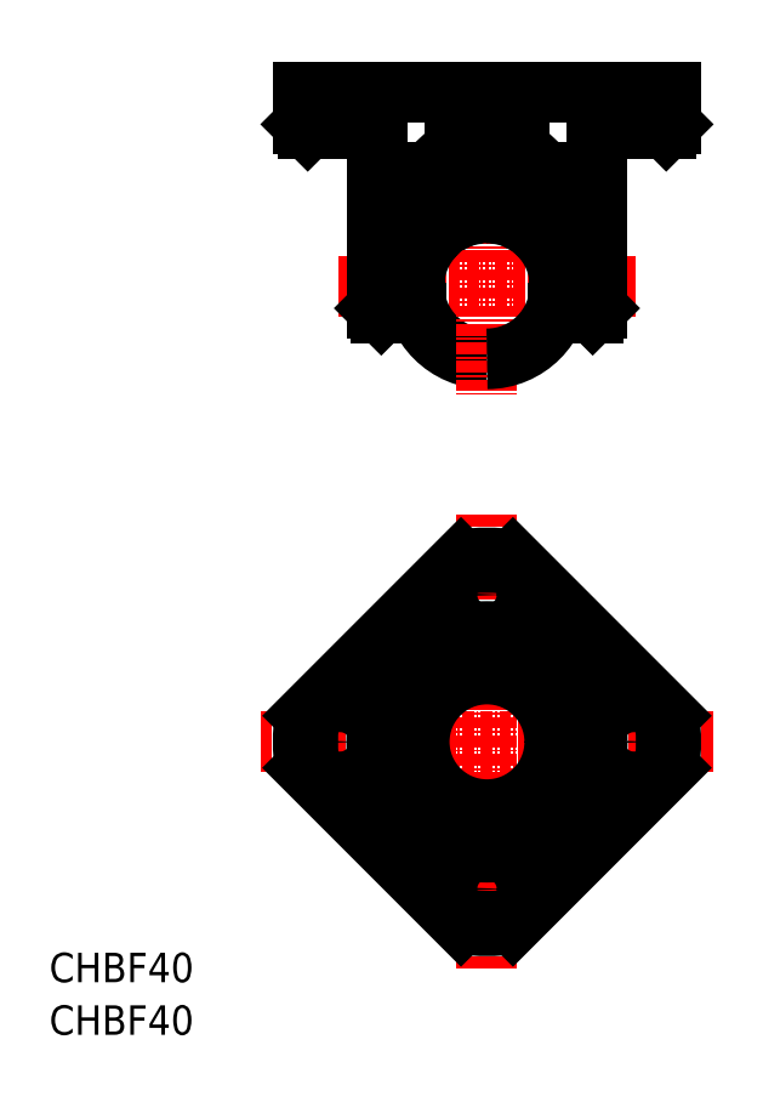
<metadata>
{"format":"dxf","ext":"dxf","renderer":"ezdxf+matplotlib","layout":"modelspace","background":"white","min_lineweight":24,"dpi":150}
</metadata>
<code>
0
SECTION
2
ENTITIES
0
TEXT
8
0
10
-47.62
20
-75.71
30
0
40
3.2
1
CHBF40
0
LINE
8
CENTER
10
-16.16
20
1.42e-14
30
0
11
0
21
0
31
0
0
LINE
8
CENTER
10
2.84e-14
20
23.83
30
0
11
2.84e-14
21
-11.79
31
0
0
ARC
8
0
10
2.84e-14
20
1.42e-14
30
0
40
7.938
50
90
51
270
0
LINE
8
0
10
-7.696
20
-2.938
30
0
11
-11.5
21
-2.938
31
0
0
LINE
8
0
10
-7.866
20
1.062
30
0
11
-11
21
1.062
31
0
0
LINE
8
0
10
-12
20
17.06
30
0
11
-12
21
-2.437
31
0
0
LINE
8
CENTER
10
2.84e-14
20
23.83
30
0
11
2.84e-14
21
-11.79
31
0
0
LINE
8
CENTER
10
16.16
20
1.42e-14
30
0
11
5.68e-14
21
0
31
0
0
ARC
8
0
10
2.84e-14
20
1.42e-14
30
0
40
7.938
50
270
51
90
0
LINE
8
0
10
12
20
17.06
30
0
11
12
21
-2.437
31
0
0
LINE
8
0
10
7.696
20
-2.938
30
0
11
11.5
21
-2.938
31
0
0
LINE
8
CENTER
10
2.84e-14
20
-24.91
30
0
11
0
21
-74.25
31
0
0
LINE
8
CENTER
10
-24.67
20
-49.58
30
0
11
24.67
21
-49.58
31
0
0
CIRCLE
8
0
10
2.84e-14
20
-49.58
30
0
40
12
0
ARC
8
0
10
0
20
0
30
0
40
8.238
50
144.6
51
172.6
0
CIRCLE
8
0
10
2.84e-14
20
8.688
30
0
40
0.75
0
ARC
8
0
10
2.84e-14
20
-0.1825
30
0
40
9.62
50
90
51
131
0
ARC
8
0
10
-6.709
20
7.996
30
0
40
1
50
133
51
293.5
0
ARC
8
0
10
-6.984
20
7.757
30
0
40
3
50
133
51
275.1
0
LINE
8
0
10
-9.984
20
7.757
30
0
11
-10.5
21
7.757
31
0
0
LINE
8
0
10
-7.391
20
8.727
30
0
11
-3.5
21
12.36
31
0
0
LINE
8
0
10
-9.03
20
9.951
30
0
11
-6.451
21
12.36
31
0
0
LINE
8
0
10
-3.5
20
16.36
30
0
11
-3.5
21
12.36
31
0
0
LINE
8
0
10
-3.5
20
12.36
30
0
11
-6.451
21
12.36
31
0
0
LINE
8
0
10
2.84e-14
20
16.36
30
0
11
-3.5
21
16.36
31
0
0
CIRCLE
8
0
10
-1.507
20
8.549
30
0
40
0.75
0
CIRCLE
8
0
10
-2.965
20
8.163
30
0
40
0.75
0
CIRCLE
8
0
10
-4.338
20
7.54
30
0
40
0.75
0
CIRCLE
8
0
10
-5.6
20
6.671
30
0
40
0.75
0
CIRCLE
8
0
10
-6.703
20
5.583
30
0
40
0.75
0
CIRCLE
8
0
10
-8.224
20
5.904
30
0
40
0.75
0
CIRCLE
8
0
10
-9.118
20
7.146
30
0
40
0.75
0
CIRCLE
8
0
10
-8.42
20
8.513
30
0
40
0.75
0
CIRCLE
8
0
10
-7.456
20
9.719
30
0
40
0.75
0
CIRCLE
8
0
10
-6.362
20
10.76
30
0
40
0.75
0
LINE
8
0
10
2.84e-14
20
16.36
30
0
11
3.5
21
16.36
31
0
0
LINE
8
0
10
3.5
20
16.36
30
0
11
3.5
21
12.36
31
0
0
LINE
8
0
10
3.5
20
12.36
30
0
11
6.451
21
12.36
31
0
0
LINE
8
0
10
7.391
20
8.727
30
0
11
3.5
21
12.36
31
0
0
CIRCLE
8
0
10
6.362
20
10.76
30
0
40
0.75
0
LINE
8
0
10
9.03
20
9.951
30
0
11
6.451
21
12.36
31
0
0
CIRCLE
8
0
10
7.456
20
9.719
30
0
40
0.75
0
CIRCLE
8
0
10
8.42
20
8.513
30
0
40
0.75
0
ARC
8
0
10
6.984
20
7.757
30
0
40
3
50
264.9
51
47
0
CIRCLE
8
0
10
9.118
20
7.146
30
0
40
0.75
0
CIRCLE
8
0
10
8.224
20
5.904
30
0
40
0.75
0
CIRCLE
8
0
10
6.703
20
5.583
30
0
40
0.75
0
ARC
8
0
10
6.709
20
7.996
30
0
40
1
50
246.5
51
47
0
CIRCLE
8
0
10
5.6
20
6.671
30
0
40
0.75
0
ARC
8
0
10
2.84e-14
20
-0.1825
30
0
40
9.62
50
49.01
51
90
0
CIRCLE
8
0
10
4.338
20
7.54
30
0
40
0.75
0
CIRCLE
8
0
10
2.965
20
8.163
30
0
40
0.75
0
CIRCLE
8
0
10
1.507
20
8.549
30
0
40
0.75
0
LINE
8
0
10
9.984
20
7.757
30
0
11
10.5
21
7.757
31
0
0
ARC
8
0
10
5.68e-14
20
0
30
0
40
8.238
50
339.1
51
350
0
LINE
8
0
10
7.866
20
1.062
30
0
11
11
21
1.062
31
0
0
CIRCLE
8
0
10
2.84e-14
20
-49.58
30
0
40
7.374
0
CIRCLE
8
0
10
2.84e-14
20
-49.58
30
0
40
7.696
0
LINE
8
0
10
-11
20
1.062
30
0
11
-11
21
-2.938
31
0
0
LINE
8
0
10
11
20
1.062
30
0
11
11
21
-2.938
31
0
0
LINE
8
0
10
-10.5
20
7.757
30
0
11
-10.5
21
1.062
31
0
0
LINE
8
0
10
10.5
20
7.757
30
0
11
10.5
21
1.062
31
0
0
CIRCLE
8
0
10
2.84e-14
20
-49.58
30
0
40
11
0
LINE
8
0
10
0
20
21.06
30
0
11
-20
21
21.06
31
0
0
LINE
8
0
10
5.68e-14
20
21.06
30
0
11
20
21
21.06
31
0
0
LINE
8
0
10
-20
20
21.06
30
0
11
-20
21
17.56
31
0
0
LINE
8
0
10
20
20
21.06
30
0
11
20
21
17.56
31
0
0
LINE
8
0
10
-12
20
17.06
30
0
11
-19.5
21
17.06
31
0
0
LINE
8
0
10
12
20
17.06
30
0
11
19.5
21
17.06
31
0
0
LINE
8
CENTER
10
-16
20
22.41
30
0
11
-16
21
15.86
31
0
0
LINE
8
CENTER
10
16
20
22.41
30
0
11
16
21
15.86
31
0
0
LINE
8
0
10
-18.25
20
21.06
30
0
11
-18.25
21
17.06
31
0
0
LINE
8
0
10
-13.75
20
21.06
30
0
11
-13.75
21
17.06
31
0
0
LINE
8
0
10
13.75
20
21.06
30
0
11
13.75
21
17.06
31
0
0
LINE
8
0
10
18.25
20
21.06
30
0
11
18.25
21
17.06
31
0
0
LINE
8
0
10
-20
20
17.56
30
0
11
-19.5
21
17.06
31
0
0
LINE
8
0
10
19.5
20
17.06
30
0
11
20
21
17.56
31
0
0
ARC
8
0
10
2.84e-14
20
-49.58
30
0
40
19.5
50
79.86
51
100.1
0
ARC
8
0
10
2.84e-14
20
-49.58
30
0
40
20
50
81.87
51
98.13
0
CIRCLE
8
0
10
-16
20
-49.58
30
0
40
2.25
0
CIRCLE
8
0
10
2.84e-14
20
-65.58
30
0
40
2.25
0
CIRCLE
8
0
10
16
20
-49.58
30
0
40
2.25
0
CIRCLE
8
0
10
2.84e-14
20
-33.58
30
0
40
2.25
0
ARC
8
0
10
2.84e-14
20
-49.58
30
0
40
20
50
171.9
51
188.1
0
ARC
8
0
10
2.84e-14
20
-49.58
30
0
40
19.5
50
169.9
51
190.1
0
ARC
8
0
10
2.84e-14
20
-49.58
30
0
40
20
50
261.9
51
278.1
0
ARC
8
0
10
2.84e-14
20
-49.58
30
0
40
19.5
50
259.9
51
280.1
0
ARC
8
0
10
2.84e-14
20
-49.58
30
0
40
19.5
50
349.9
51
10.14
0
ARC
8
0
10
2.84e-14
20
-49.58
30
0
40
20
50
351.9
51
8.13
0
LINE
8
0
10
-7.806
20
-1.438
30
0
11
-9.5
21
-1.438
31
0
0
LINE
8
0
10
7.806
20
-1.438
30
0
11
9.5
21
-1.438
31
0
0
LINE
8
0
10
-9.5
20
1.062
30
0
11
-9.5
21
-1.438
31
0
0
LINE
8
0
10
9.5
20
1.062
30
0
11
9.5
21
-1.438
31
0
0
ARC
8
0
10
5.68e-14
20
0
30
0
40
8.238
50
7.411
51
35.37
0
ARC
8
0
10
0
20
0
30
0
40
8.238
50
190
51
200.9
0
LINE
8
0
10
-12
20
-2.438
30
0
11
-11.5
21
-2.938
31
0
0
LINE
8
0
10
11.5
20
-2.938
30
0
11
12
21
-2.438
31
0
0
CIRCLE
8
0
10
2.84e-14
20
-49.58
30
0
40
11.5
0
TEXT
8
0
10
-47.62
20
-81.43
30
0
40
3.2
1
CHBF40
0
LINE
8
0
10
-2.828
20
-29.78
30
0
11
-19.8
21
-46.75
31
0
0
LINE
8
0
10
19.8
20
-46.75
30
0
11
2.828
21
-29.78
31
0
0
LINE
8
0
10
-19.8
20
-52.41
30
0
11
-2.828
21
-69.38
31
0
0
LINE
8
0
10
2.828
20
-69.38
30
0
11
19.8
21
-52.41
31
0
0
ENDSEC
0
EOF

</code>
